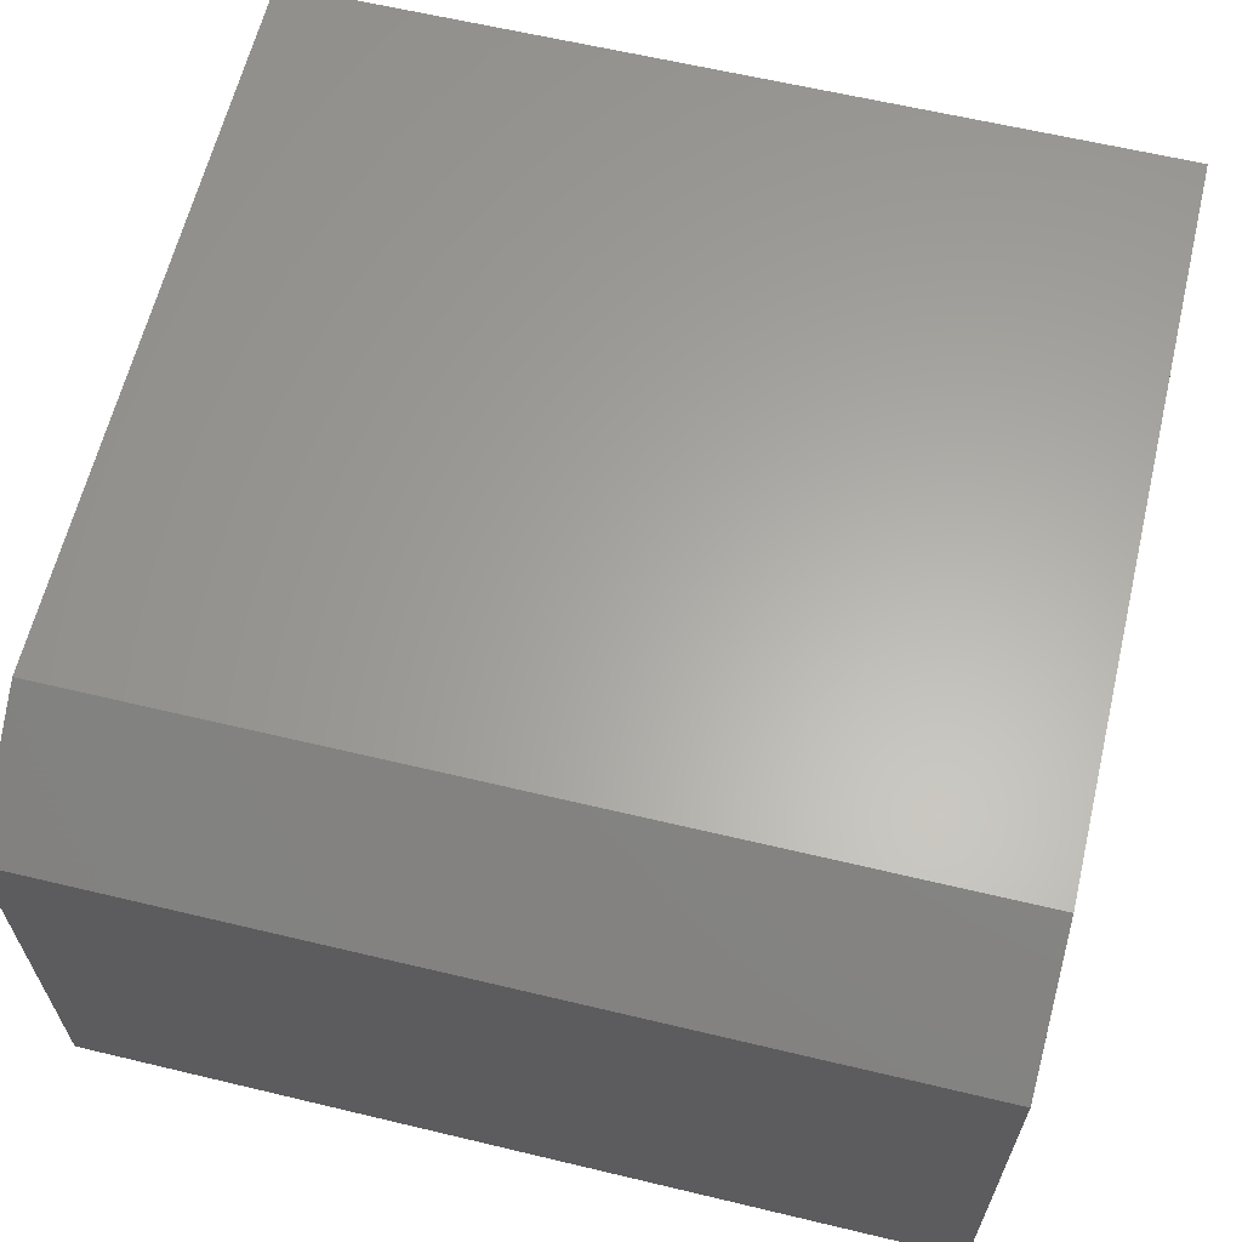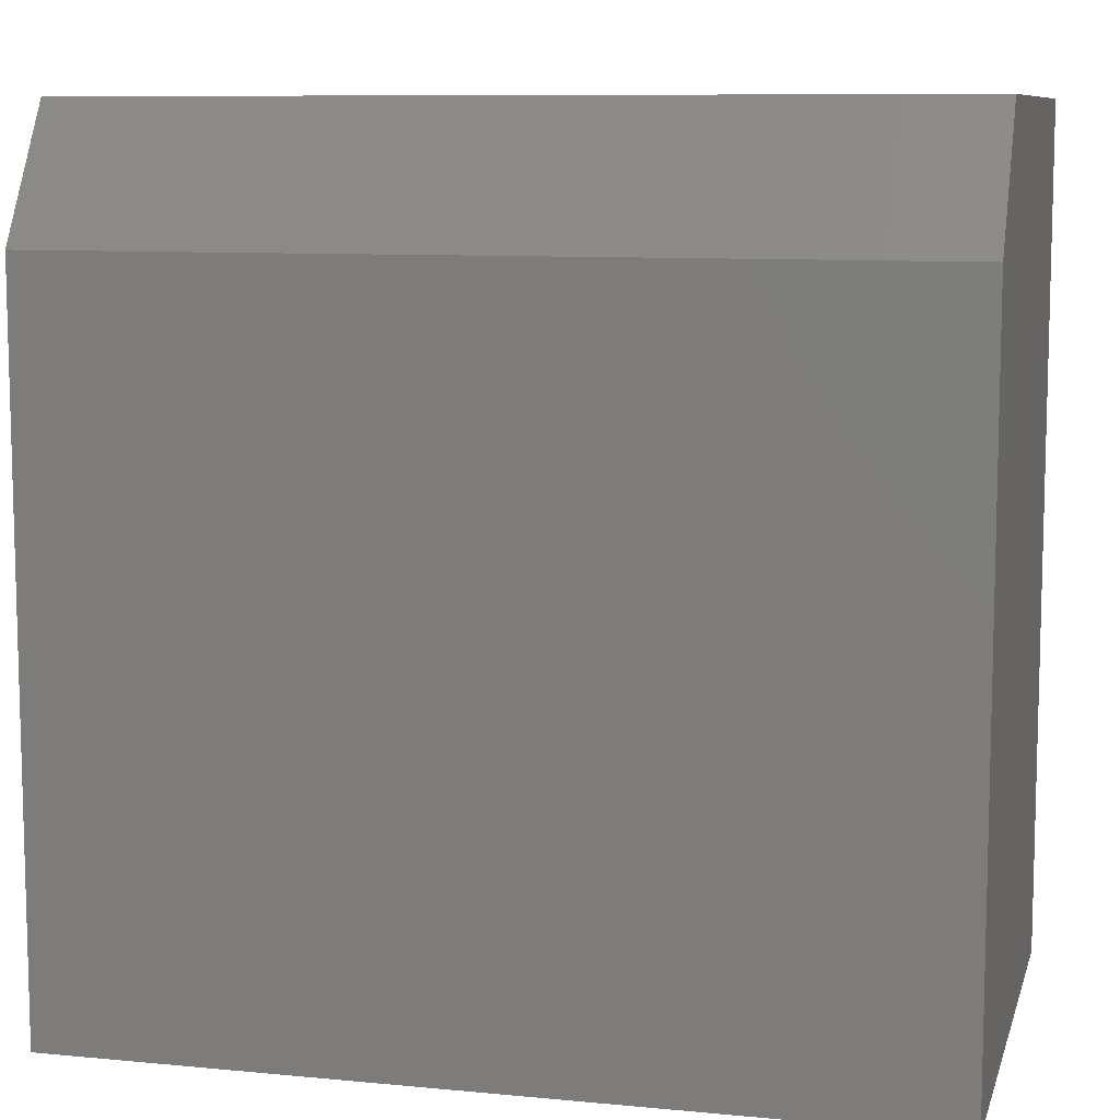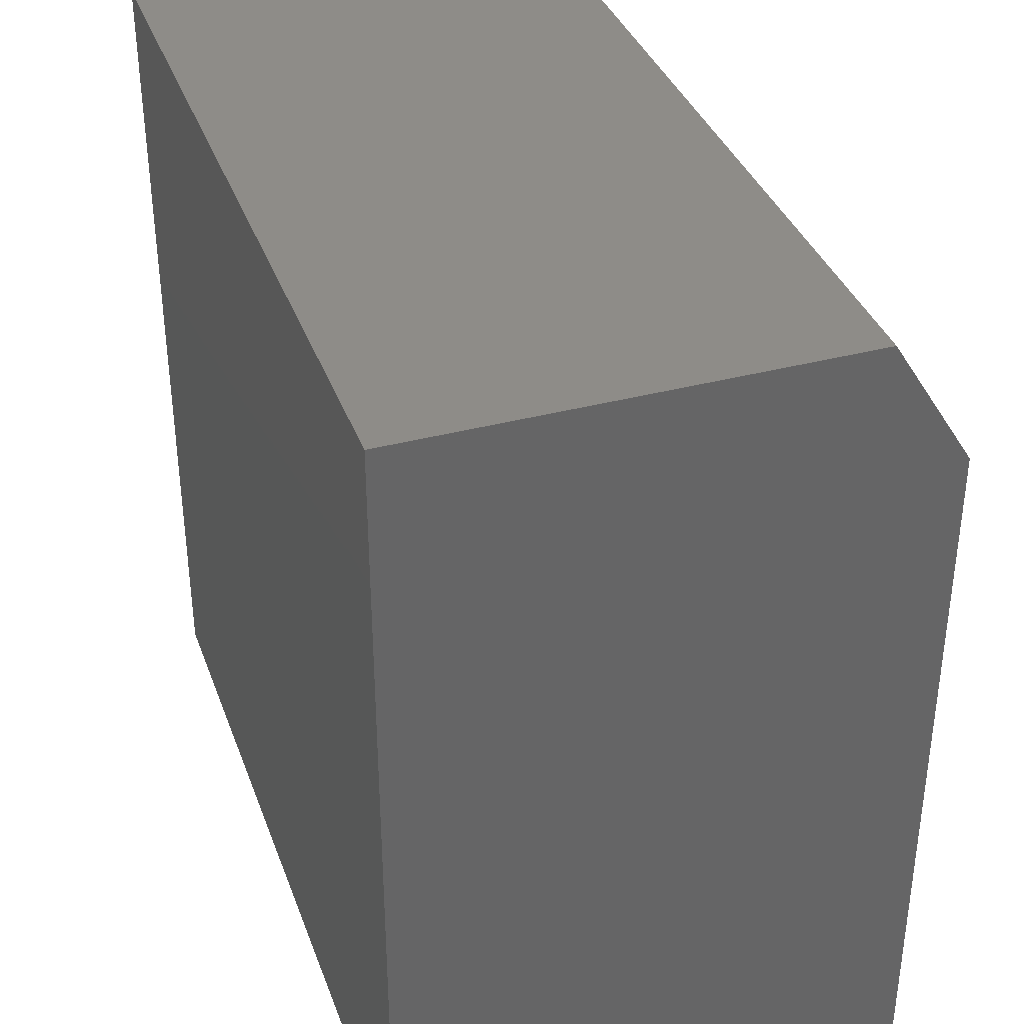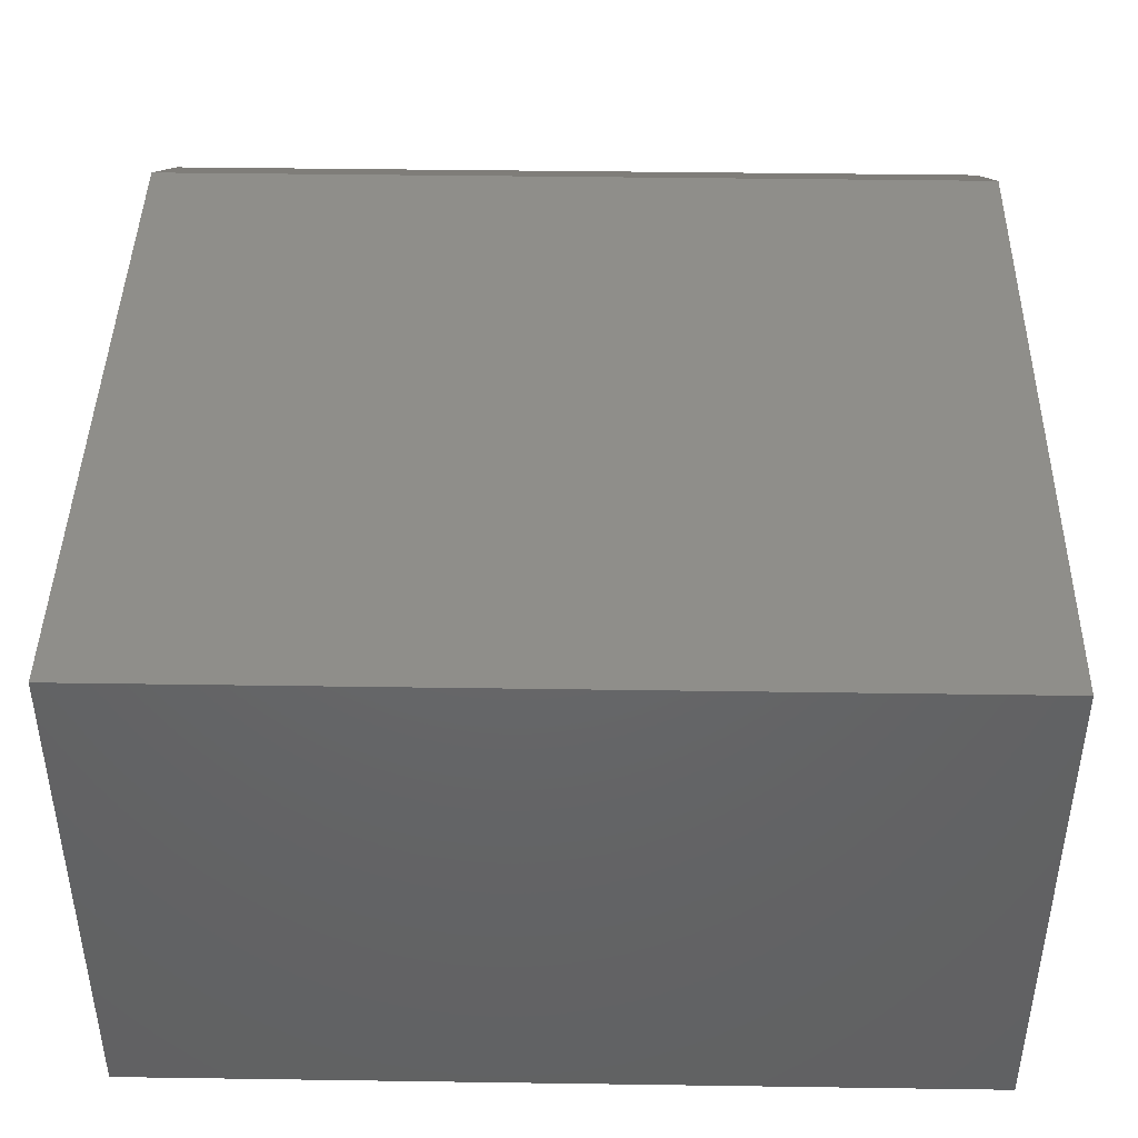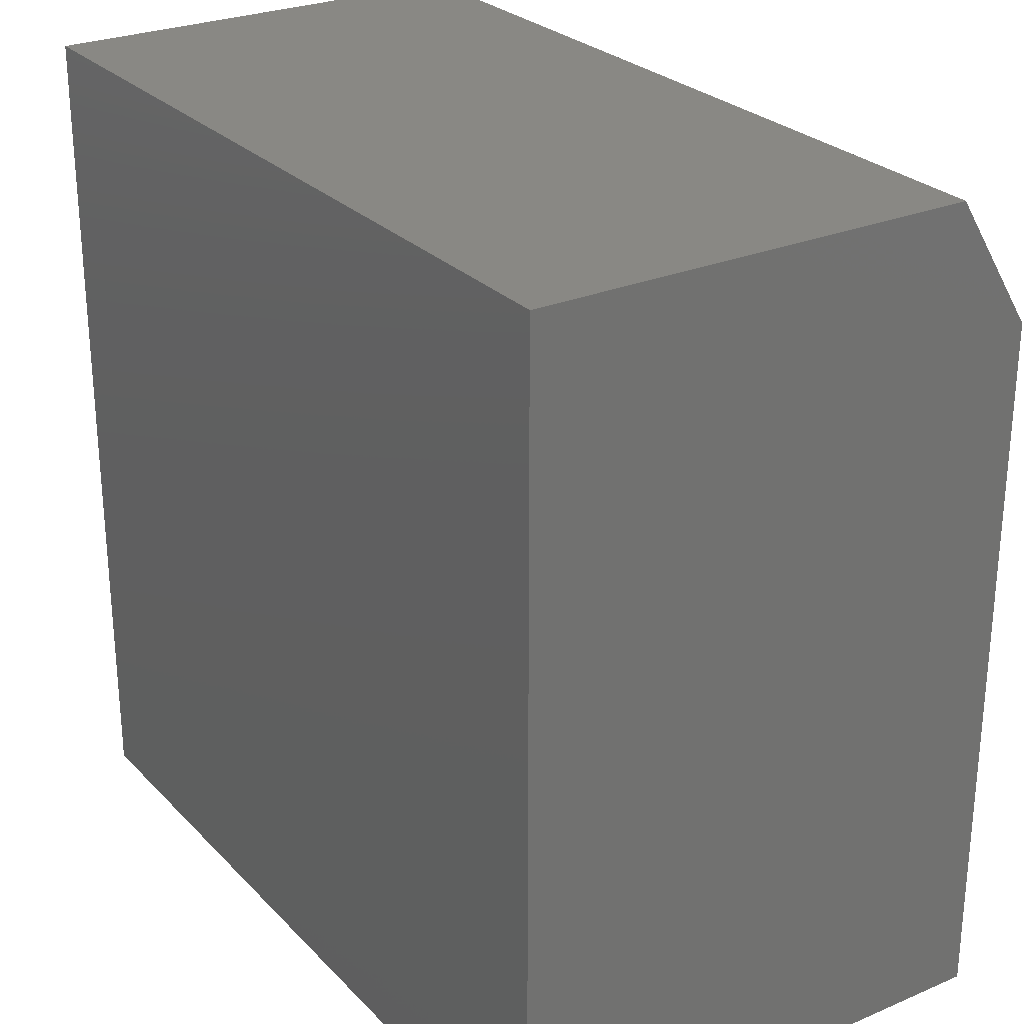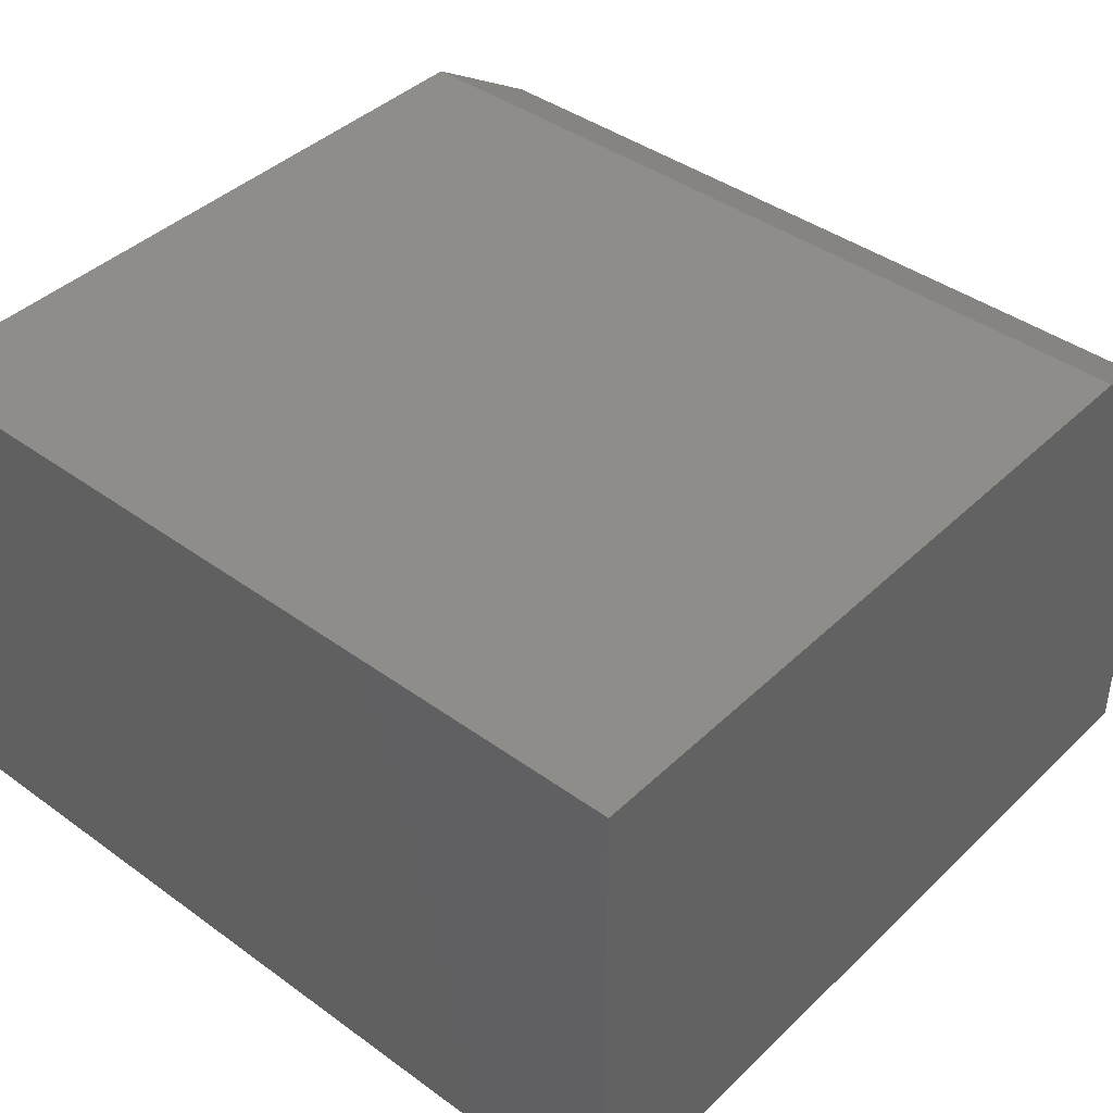
<metadata>
{"format":"stl","ext":"stl","renderer":"f3d","projection":"perspective","resolution":1024,"background":"white","views":[{"elev":62.7,"azim":-166.4,"up":"+Z"},{"elev":9.1,"azim":14.2,"up":"+Y"},{"elev":36.9,"azim":-108.9,"up":"+Y"},{"elev":42.9,"azim":1.0,"up":"+Z"},{"elev":26.8,"azim":-123.4,"up":"+Y"},{"elev":41.5,"azim":41.2,"up":"+Z"}]}
</metadata>
<code>
# stl→obj: 138 verts, 268 faces
v 0.2055 -0.06929 -0.1283
v 0.1917 -0.06826 -0.1314
v 0.1916 -0.06826 -0.1287
v 0.1783 -0.06455 -0.1317
v 0.1782 -0.06455 -0.129
v 0.1658 -0.05829 -0.132
v 0.1658 -0.05829 -0.1293
v 0.1548 -0.04972 -0.1323
v 0.1548 -0.04972 -0.1296
v 0.1457 -0.03917 -0.1325
v 0.1457 -0.03917 -0.1298
v 0.1389 -0.02705 -0.1327
v 0.1388 -0.02705 -0.13
v 0.1345 -0.01382 -0.1328
v 0.1345 -0.01382 -0.1301
v 0.1328 -8.699e-18 -0.1328
v 0.1327 -8.699e-18 -0.1301
v 0.2056 -0.06929 -0.131
v 0.2193 -0.06758 -0.128
v 0.2194 -0.06758 -0.1307
v 0.2325 -0.06321 -0.1277
v 0.2326 -0.06321 -0.1304
v 0.2447 -0.05635 -0.1274
v 0.2447 -0.05635 -0.1301
v 0.2552 -0.04725 -0.1271
v 0.2553 -0.04725 -0.1298
v 0.2638 -0.03627 -0.1269
v 0.2638 -0.03627 -0.1296
v 0.27 -0.02383 -0.1268
v 0.2701 -0.02383 -0.1294
v 0.2737 -0.0104 -0.1267
v 0.2738 -0.0104 -0.1294
v 0.2748 0.003487 -0.1266
v 0.2748 0.003487 -0.1293
v 0.202 0.07277 -0.1284
v 0.216 0.07175 -0.1308
v 0.2159 0.07175 -0.1281
v 0.2294 0.06804 -0.1304
v 0.2293 0.06804 -0.1278
v 0.2418 0.06177 -0.1301
v 0.2418 0.06177 -0.1275
v 0.2528 0.0532 -0.1299
v 0.2527 0.0532 -0.1272
v 0.2619 0.04266 -0.1296
v 0.2618 0.04266 -0.127
v 0.2688 0.03054 -0.1295
v 0.2687 0.03054 -0.1268
v 0.2731 0.01731 -0.1294
v 0.2731 0.01731 -0.1267
v 0.2021 0.07277 -0.1311
v 0.1882 0.07107 -0.1288
v 0.1883 0.07107 -0.1315
v 0.175 0.0667 -0.1291
v 0.175 0.0667 -0.1318
v 0.1629 0.05984 -0.1294
v 0.1629 0.05984 -0.1321
v 0.1523 0.05074 -0.1296
v 0.1524 0.05074 -0.1323
v 0.1437 0.03976 -0.1299
v 0.1438 0.03976 -0.1325
v 0.1375 0.02732 -0.13
v 0.1376 0.02732 -0.1327
v 0.1338 0.01389 -0.1301
v 0.1338 0.01389 -0.1328
v 0.2195 0.0834 -0.128
v 0.2036 0.08457 -0.1284
v 0.1878 0.08262 -0.1288
v 0.2076 -0.07821 -0.1283
v 0.2234 -0.07625 -0.1279
v 0.1917 -0.07703 -0.1287
v 0.1763 -0.07278 -0.1291
v 0.162 -0.0656 -0.1294
v 0.1495 -0.05578 -0.1297
v 0.139 -0.0437 -0.13
v 0.1312 -0.02981 -0.1302
v 0.1262 -0.01466 -0.1303
v 0.1254 0.0171 -0.1303
v 0.1297 0.03248 -0.1302
v 0.1368 0.04674 -0.13
v 0.1466 0.05932 -0.1298
v 0.1587 0.06975 -0.1295
v 0.1726 0.07761 -0.1292
v 0.2386 -0.07125 -0.1275
v 0.2525 -0.06338 -0.1272
v 0.2645 -0.05296 -0.1269
v 0.2744 -0.04037 -0.1267
v 0.2815 -0.02612 -0.1265
v 0.2858 -0.01074 -0.1264
v 0.285 0.02102 -0.1264
v 0.28 0.03618 -0.1265
v 0.2721 0.05006 -0.1267
v 0.2617 0.06215 -0.127
v 0.2491 0.07197 -0.1273
v 0.2349 0.07914 -0.1276
v 0.287 0.005181 -0.1263
v 0.1242 0.001185 -0.1303
v 0 -0.1875 -0.1328
v 1.381e-33 0.2188 -0.1328
v 0.4062 -0.1875 -0.1328
v 0.4062 0.2188 -0.1328
v 0.1863 -0.07703 0.09
v 0.2181 -0.07625 0.09078
v 0.2022 -0.07821 0.09039
v 0.1709 -0.07278 0.08962
v 0.2332 -0.07125 0.09115
v 0.1567 -0.0656 0.08927
v 0.2471 -0.06338 0.09149
v 0.1441 -0.05578 0.08897
v 0.2592 -0.05296 0.09179
v 0.2563 0.06215 0.09172
v 0.1534 0.06975 0.08919
v 0.2438 0.07197 0.09141
v 0.1672 0.07761 0.08953
v 0.2295 0.07914 0.09106
v 0.1824 0.08262 0.08991
v 0.2141 0.0834 0.09068
v 0.1982 0.08457 0.09029
v 0.269 -0.04037 0.09203
v 0.1337 -0.0437 0.08871
v 0.2762 -0.02612 0.09221
v 0.1258 -0.02981 0.08852
v 0.2804 -0.01074 0.09231
v 0.1208 -0.01466 0.08839
v 0.2816 0.005181 0.09234
v 0.1189 0.001185 0.08835
v 0.2796 0.02102 0.09229
v 0.12 0.0171 0.08837
v 0.2746 0.03618 0.09217
v 0.1243 0.03248 0.08848
v 0.2668 0.05006 0.09198
v 0.1315 0.04674 0.08866
v 0.1413 0.05932 0.0889
v 0.4062 -0.1875 0.1195
v 0.4062 0.2188 0.08043
v 0.4062 0.1562 0.1195
v -1.401e-17 0.1562 0.1195
v -1.184e-17 0.2188 0.08043
v -1.401e-17 -0.1875 0.1195
f 1 2 3
f 3 2 4
f 3 4 5
f 5 4 6
f 5 6 7
f 7 6 8
f 7 8 9
f 9 8 10
f 9 10 11
f 11 10 12
f 11 12 13
f 13 12 14
f 13 14 15
f 15 14 16
f 15 16 17
f 2 1 18
f 18 1 19
f 18 19 20
f 20 19 21
f 20 21 22
f 22 21 23
f 22 23 24
f 24 23 25
f 24 25 26
f 26 25 27
f 26 27 28
f 28 27 29
f 28 29 30
f 30 29 31
f 30 31 32
f 32 31 33
f 32 33 34
f 35 36 37
f 37 36 38
f 37 38 39
f 39 38 40
f 39 40 41
f 41 40 42
f 41 42 43
f 43 42 44
f 43 44 45
f 45 44 46
f 45 46 47
f 47 46 48
f 47 48 49
f 49 48 34
f 49 34 33
f 36 35 50
f 50 35 51
f 50 51 52
f 52 51 53
f 52 53 54
f 54 53 55
f 54 55 56
f 56 55 57
f 56 57 58
f 58 57 59
f 58 59 60
f 60 59 61
f 60 61 62
f 62 61 63
f 62 63 64
f 64 63 17
f 64 17 16
f 35 65 66
f 67 35 66
f 68 69 1
f 1 70 68
f 71 70 1
f 71 1 3
f 3 72 71
f 5 72 3
f 72 5 7
f 7 73 72
f 73 7 9
f 9 74 73
f 11 74 9
f 75 74 11
f 13 75 11
f 76 75 13
f 15 76 13
f 76 15 17
f 77 63 61
f 61 78 77
f 78 61 59
f 59 79 78
f 57 79 59
f 80 79 57
f 55 80 57
f 81 80 55
f 81 55 53
f 51 81 53
f 82 81 51
f 82 51 35
f 67 82 35
f 69 83 1
f 19 1 83
f 21 19 83
f 84 21 83
f 23 21 84
f 85 23 84
f 25 23 85
f 86 25 85
f 86 27 25
f 27 86 87
f 87 29 27
f 31 29 87
f 88 31 87
f 31 88 33
f 47 49 89
f 90 47 89
f 45 47 90
f 91 45 90
f 91 43 45
f 43 91 92
f 41 43 92
f 39 41 92
f 93 39 92
f 37 39 93
f 35 37 93
f 94 35 93
f 94 65 35
f 95 89 49
f 95 49 33
f 95 33 88
f 96 76 17
f 96 17 63
f 96 63 77
f 97 98 99
f 99 98 100
f 18 20 2
f 4 2 20
f 22 4 20
f 6 4 22
f 24 6 22
f 8 6 24
f 26 8 24
f 10 8 26
f 28 10 26
f 42 58 44
f 56 58 42
f 40 56 42
f 54 56 40
f 38 54 40
f 52 54 38
f 36 52 38
f 50 52 36
f 58 60 44
f 44 60 62
f 44 62 46
f 46 62 64
f 46 64 48
f 48 64 16
f 48 16 34
f 34 16 14
f 34 14 32
f 32 14 12
f 32 12 30
f 30 12 10
f 30 10 28
f 101 102 103
f 102 101 104
f 102 104 105
f 105 104 106
f 105 106 107
f 107 106 108
f 107 108 109
f 110 111 112
f 112 111 113
f 112 113 114
f 114 113 115
f 114 115 116
f 116 115 117
f 109 108 118
f 118 108 119
f 118 119 120
f 120 119 121
f 120 121 122
f 122 121 123
f 122 123 124
f 124 123 125
f 124 125 126
f 126 125 127
f 126 127 128
f 128 127 129
f 128 129 130
f 130 129 131
f 130 131 110
f 110 131 132
f 110 132 111
f 117 65 116
f 116 65 94
f 116 94 114
f 114 94 93
f 114 93 112
f 112 93 92
f 112 92 110
f 110 92 91
f 110 91 130
f 130 91 90
f 130 90 128
f 128 90 89
f 128 89 126
f 126 89 95
f 126 95 124
f 65 117 66
f 66 117 115
f 66 115 67
f 67 115 113
f 67 113 82
f 82 113 111
f 82 111 81
f 81 111 132
f 81 132 80
f 80 132 131
f 80 131 79
f 79 131 129
f 79 129 78
f 78 129 127
f 78 127 77
f 77 127 125
f 77 125 96
f 103 70 101
f 101 70 71
f 101 71 104
f 104 71 72
f 104 72 106
f 106 72 73
f 106 73 108
f 108 73 74
f 108 74 119
f 119 74 75
f 119 75 121
f 121 75 76
f 121 76 123
f 123 76 96
f 123 96 125
f 70 103 68
f 68 103 102
f 68 102 69
f 69 102 105
f 69 105 83
f 83 105 107
f 83 107 84
f 84 107 109
f 84 109 85
f 85 109 118
f 85 118 86
f 86 118 120
f 86 120 87
f 87 120 122
f 87 122 88
f 88 122 124
f 88 124 95
f 99 100 133
f 133 100 134
f 133 134 135
f 136 137 138
f 138 137 98
f 138 98 97
f 136 138 135
f 135 138 133
f 98 137 100
f 100 137 134
f 134 137 135
f 135 137 136
f 138 97 133
f 133 97 99

</code>
